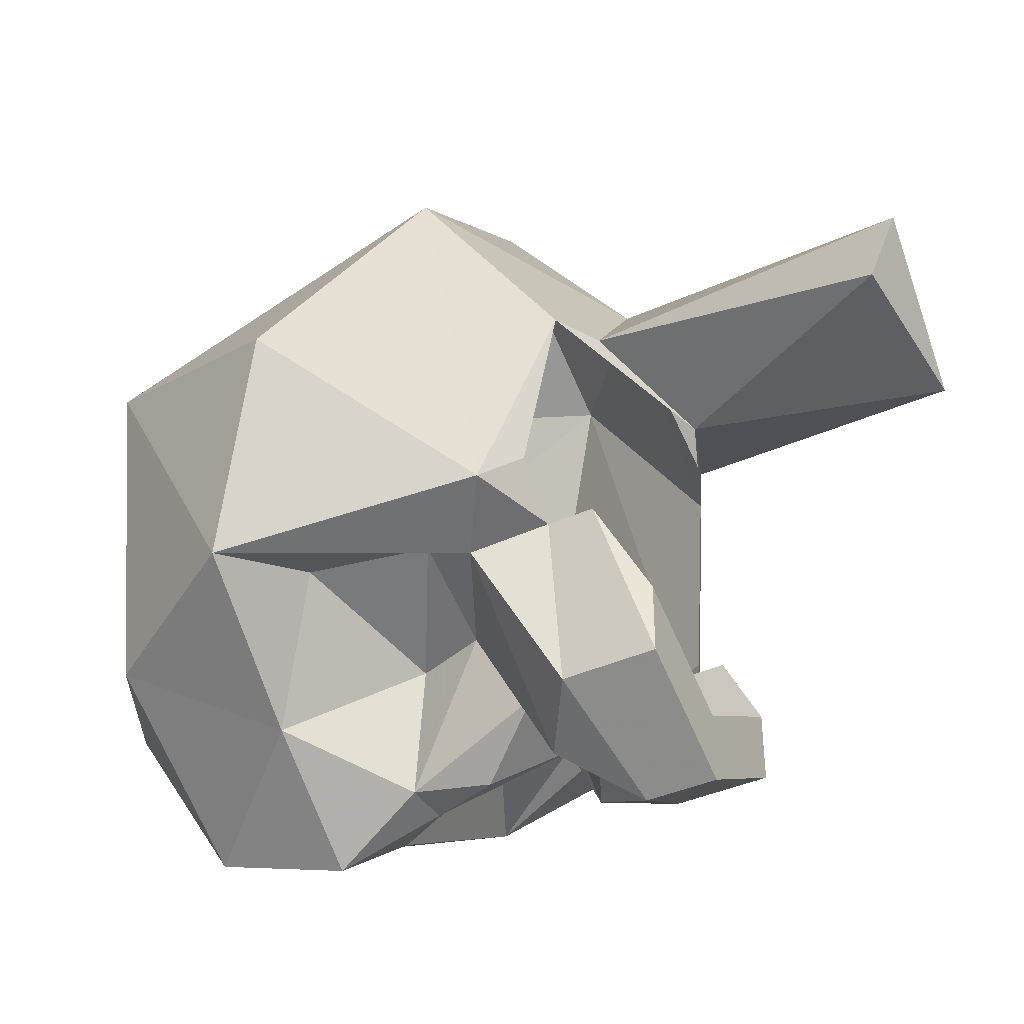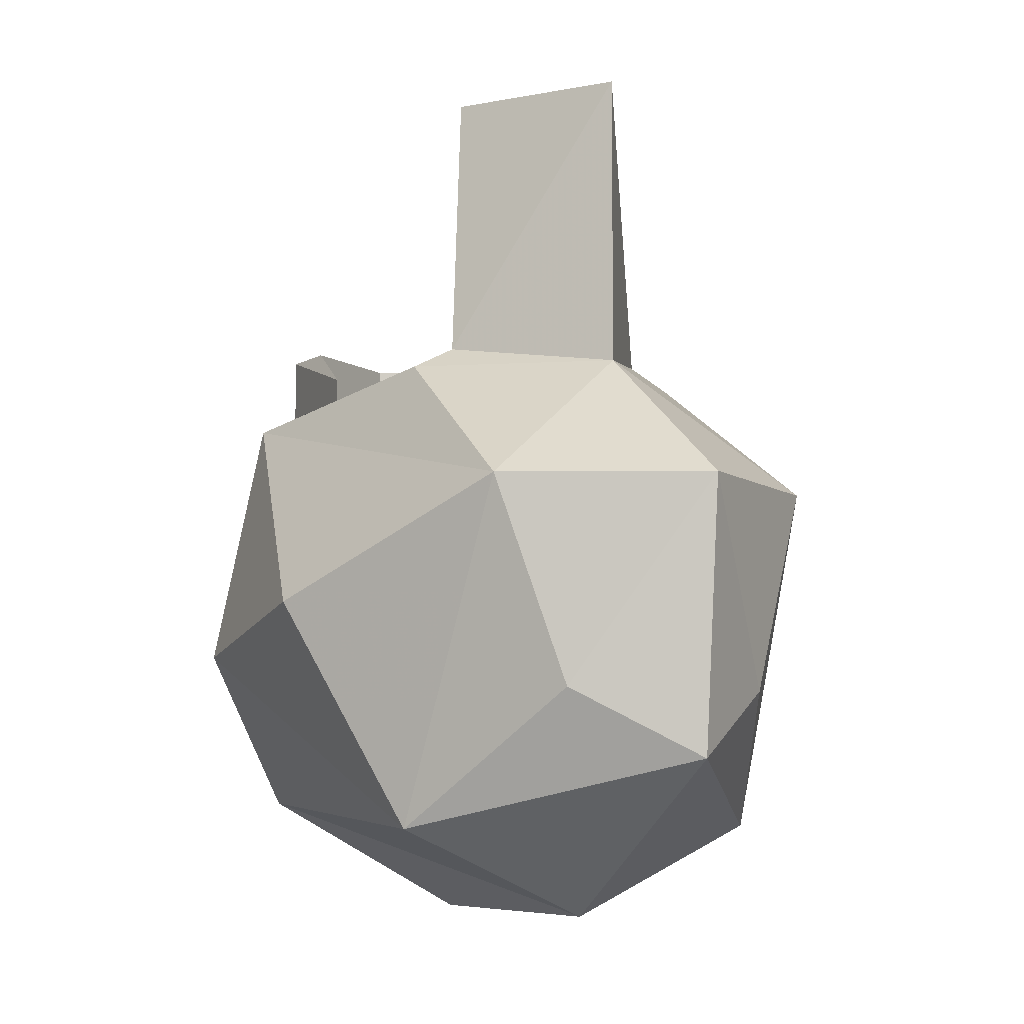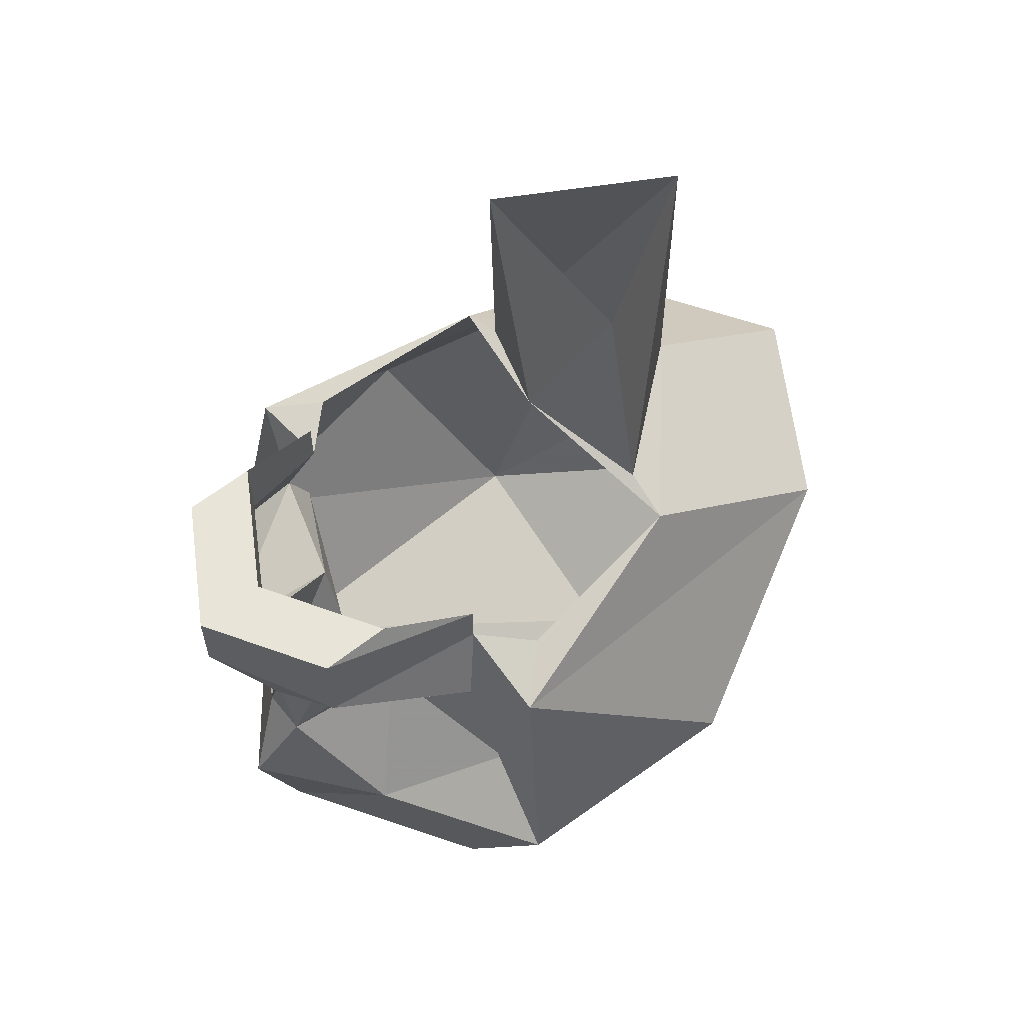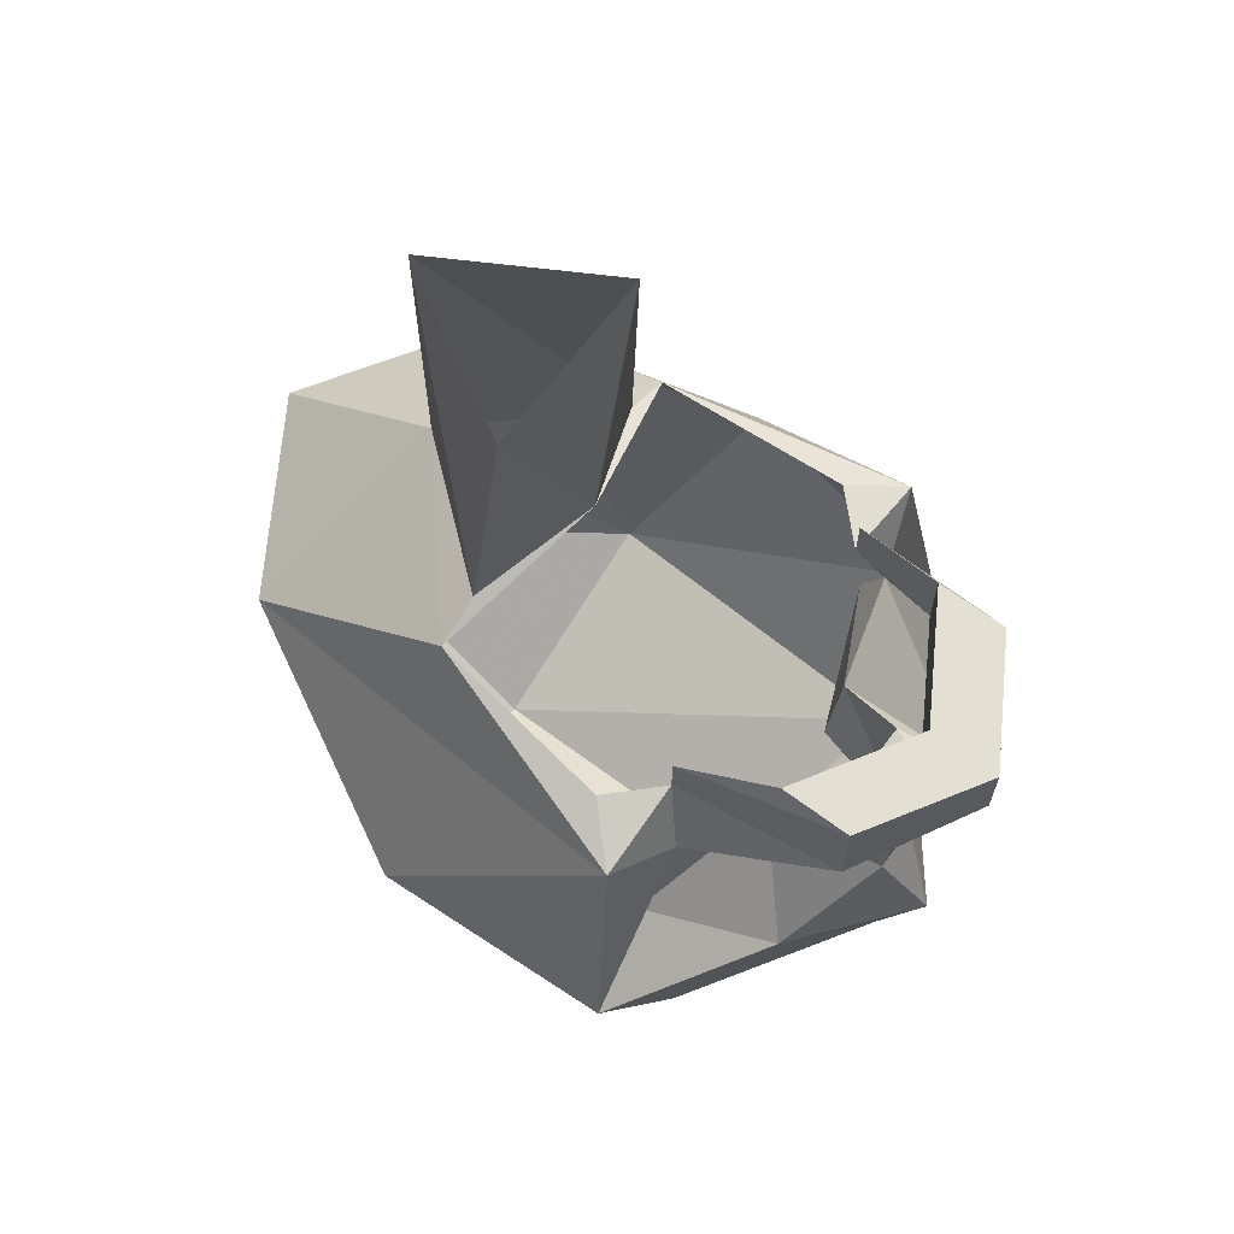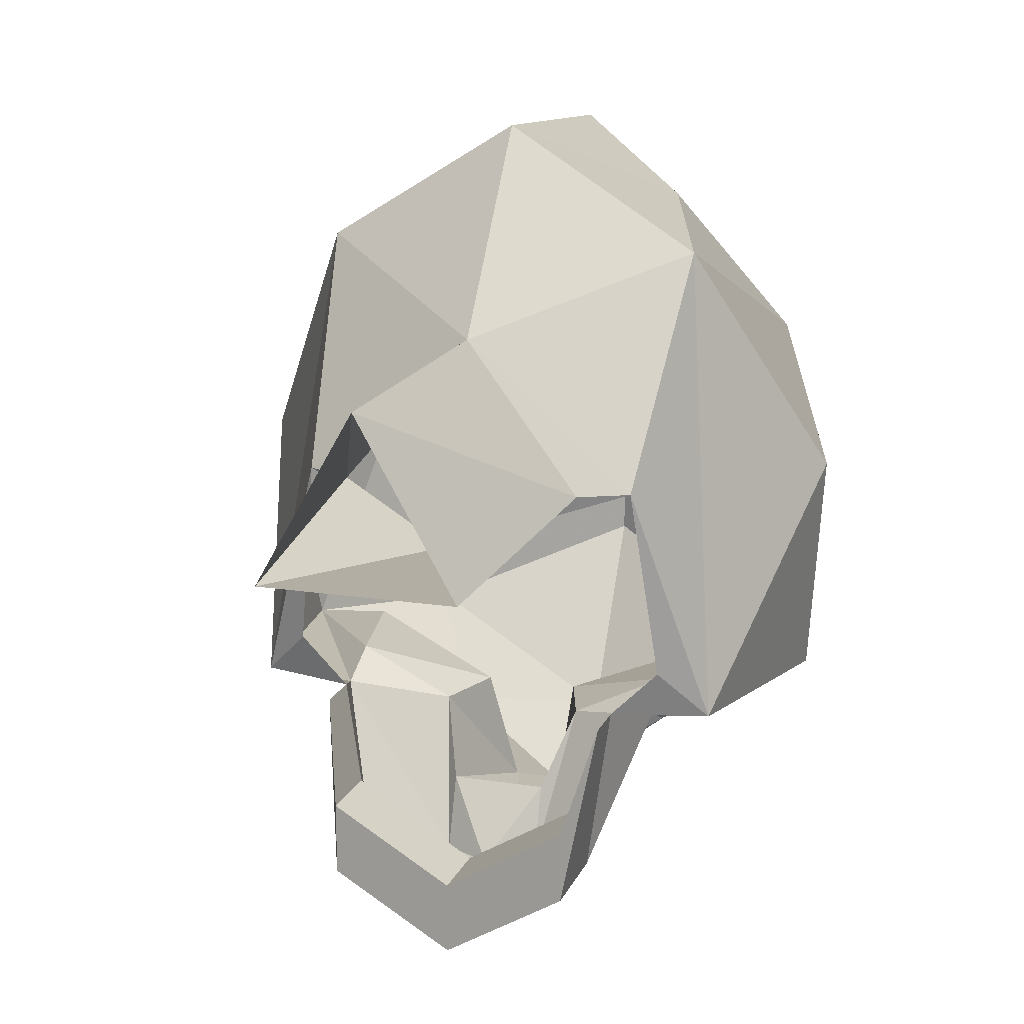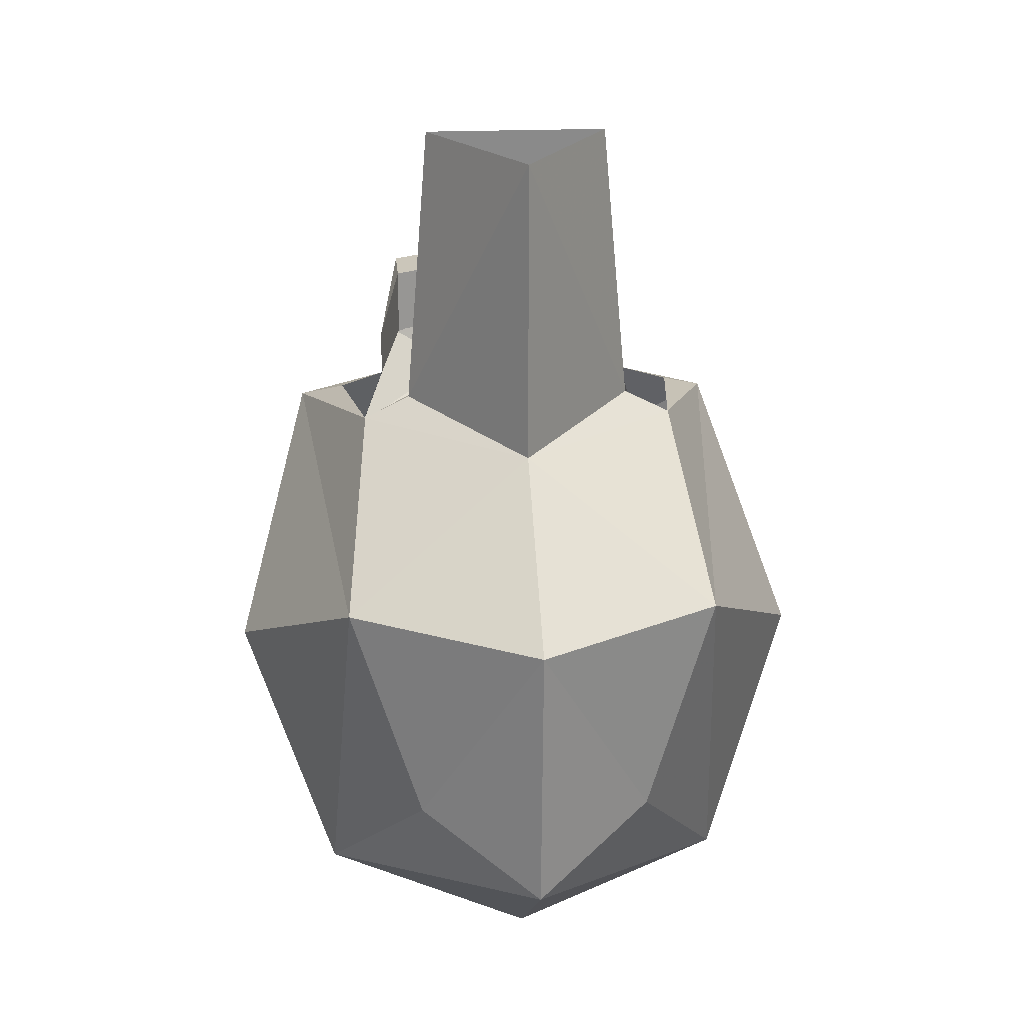
<metadata>
{"format":"obj","ext":"obj","renderer":"f3d","projection":"perspective","resolution":1024,"background":"white","views":[{"elev":-39.7,"azim":119.1,"up":"+Z"},{"elev":-6.8,"azim":-30.6,"up":"+Y"},{"elev":60.6,"azim":-128.7,"up":"+Y"},{"elev":66.4,"azim":126.7,"up":"+Y"},{"elev":16.2,"azim":-162.2,"up":"+Z"},{"elev":21.2,"azim":-4.5,"up":"+Y"}]}
</metadata>
<code>
v -0.007812 -1.648 -0.04688
v 0 -1.625 -0.04688
v 0.007812 -1.648 -0.04688
v 0 -1.68 -0.0625
v -0.03906 -1.68 -0.03125
v -0.01562 -1.641 -0.007812
v -0.02344 -1.617 -0.007812
v -0.01562 -1.602 -0.03125
v 0.01562 -1.602 -0.03125
v 0.02344 -1.617 -0.007812
v 0.01562 -1.641 -0.007812
v 0.03906 -1.68 -0.03125
v 0 -1.727 -0.04688
v -0.0625 -1.727 -0.007812
v -0.09375 -1.672 0
v -0.0625 -1.656 0.007812
v -0.05469 -1.617 0.007812
v -0.05469 -1.602 0
v -0.01562 -1.594 -0.05469
v 0 -1.586 -0.05469
v 0.01562 -1.594 -0.05469
v 0.05469 -1.602 0
v 0.05469 -1.617 0.007812
v 0.0625 -1.656 0.007812
v 0.09375 -1.672 0
v 0.0625 -1.727 -0.007812
v 0 -1.766 0.01562
v 0 -1.766 0.1094
v -0.07031 -1.734 0.1094
v -0.1016 -1.656 0.07812
v -0.07812 -1.586 0.007812
v 0 -1.57 0.1328
v -0.0625 -1.617 0.1562
v 0 -1.617 0.1953
v 0.0625 -1.617 0.1562
v 0.05469 -1.57 0.08594
v 0.03906 -1.562 0.08594
v 0 -1.469 0.1328
v -0.03906 -1.562 0.08594
v -0.05469 -1.57 0.08594
v -0.03906 -1.688 0.1641
v 0 -1.711 0.1875
v 0.03906 -1.688 0.1641
v 0.07031 -1.734 0.1094
v 0.1016 -1.656 0.07812
v 0.07812 -1.586 0.007812
v 0.0625 -1.578 0.02344
v 0.04688 -1.578 0.007812
v 0.03906 -1.578 -0.04688
v 0.03906 -1.547 -0.04688
v 0.04688 -1.562 0.007812
v 0.03906 -1.57 -0.02344
v 0.03906 -1.547 -0.02344
v 0 -1.57 -0.04688
v 0 -1.547 -0.04688
v -0.03906 -1.57 -0.02344
v -0.03906 -1.547 -0.02344
v -0.04688 -1.562 0.007812
v -0.04688 -1.578 0.007812
v -0.03906 -1.578 -0.04688
v -0.0625 -1.578 0.02344
v 0 -1.57 -0.07031
v 0 -1.547 0.07031
v 0.03125 -1.469 0.07812
v -0.03125 -1.469 0.07812
v 0 -1.547 -0.07031
v -0.03906 -1.547 -0.04688
f 1 2 3
f 1 3 4
f 1 4 5
f 1 5 6
f 1 6 7
f 1 7 8
f 1 8 2
f 2 9 3
f 3 9 10
f 3 10 11
f 3 11 12
f 3 12 4
f 4 12 13
f 4 13 5
f 5 13 14
f 5 14 15
f 5 15 16
f 5 16 6
f 7 17 18
f 7 18 19
f 7 19 8
f 8 19 20
f 9 20 21
f 9 21 10
f 10 21 22
f 10 22 23
f 11 24 12
f 12 24 25
f 12 25 26
f 12 26 13
f 13 26 27
f 13 27 14
f 14 27 28
f 14 28 29
f 14 29 15
f 15 29 30
f 15 30 31
f 15 31 18
f 15 18 17
f 15 17 16
f 32 33 34
f 32 34 35
f 32 35 36
f 32 37 38
f 32 38 39
f 32 40 33
f 33 40 31
f 33 31 30
f 33 30 29
f 33 29 41
f 33 41 34
f 34 41 42
f 34 42 43
f 34 43 35
f 35 43 44
f 35 44 45
f 35 45 46
f 35 46 36
f 48 46 22
f 48 22 49
f 48 49 50
f 48 50 51
f 48 51 52
f 52 51 53
f 52 53 54
f 54 53 55
f 54 55 56
f 56 55 57
f 56 57 58
f 56 58 59
f 59 58 60
f 59 60 18
f 59 18 31
f 42 29 28
f 42 28 44
f 42 44 43
f 42 41 29
f 18 60 19
f 19 60 62
f 19 62 20
f 20 62 21
f 21 62 49
f 21 49 22
f 37 64 38
f 50 66 55
f 50 55 53
f 50 53 51
f 66 67 57
f 66 57 55
f 67 58 57
f 58 67 60
f 60 67 62
f 62 67 66
f 62 66 50
f 62 50 49
f 25 45 44
f 25 44 26
f 26 44 28
f 26 28 27
f 25 23 22
f 25 22 46
f 25 46 45
f 25 24 23
f 39 38 65
f 2 8 9
f 6 16 17
f 6 17 7
f 8 20 9
f 10 23 11
f 11 23 24
f 32 36 37
f 32 39 40
f 63 37 36
f 37 63 64
f 63 40 39
f 63 39 65
f 63 65 64
f 36 46 47
f 47 46 48
f 59 31 61
f 61 31 40

</code>
